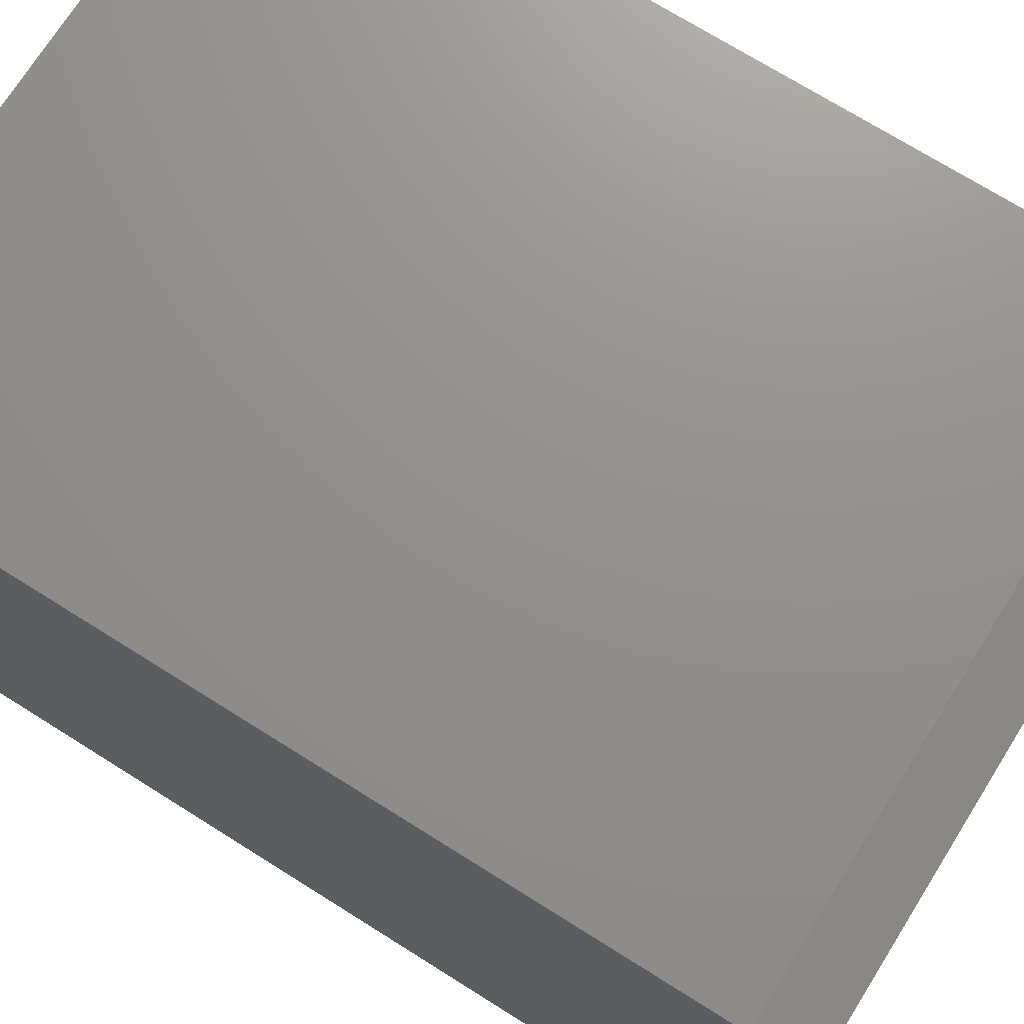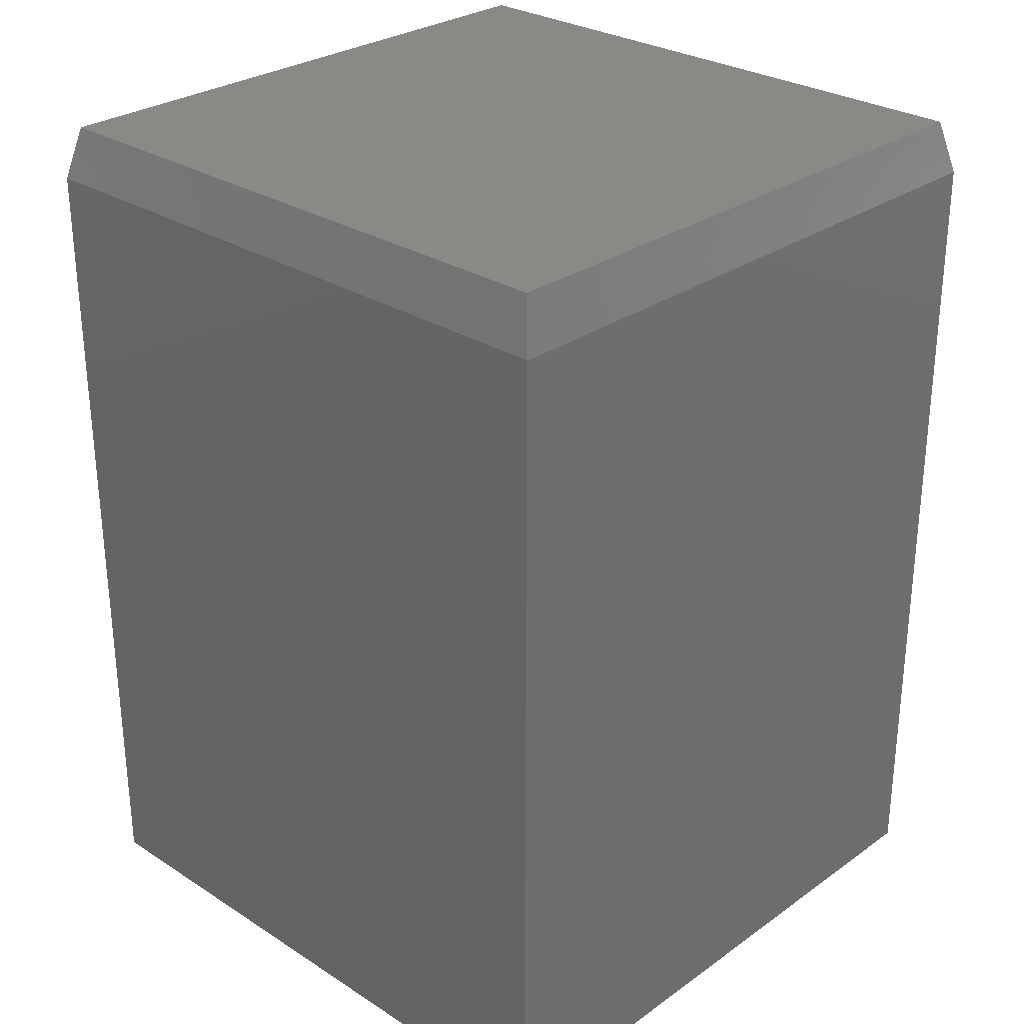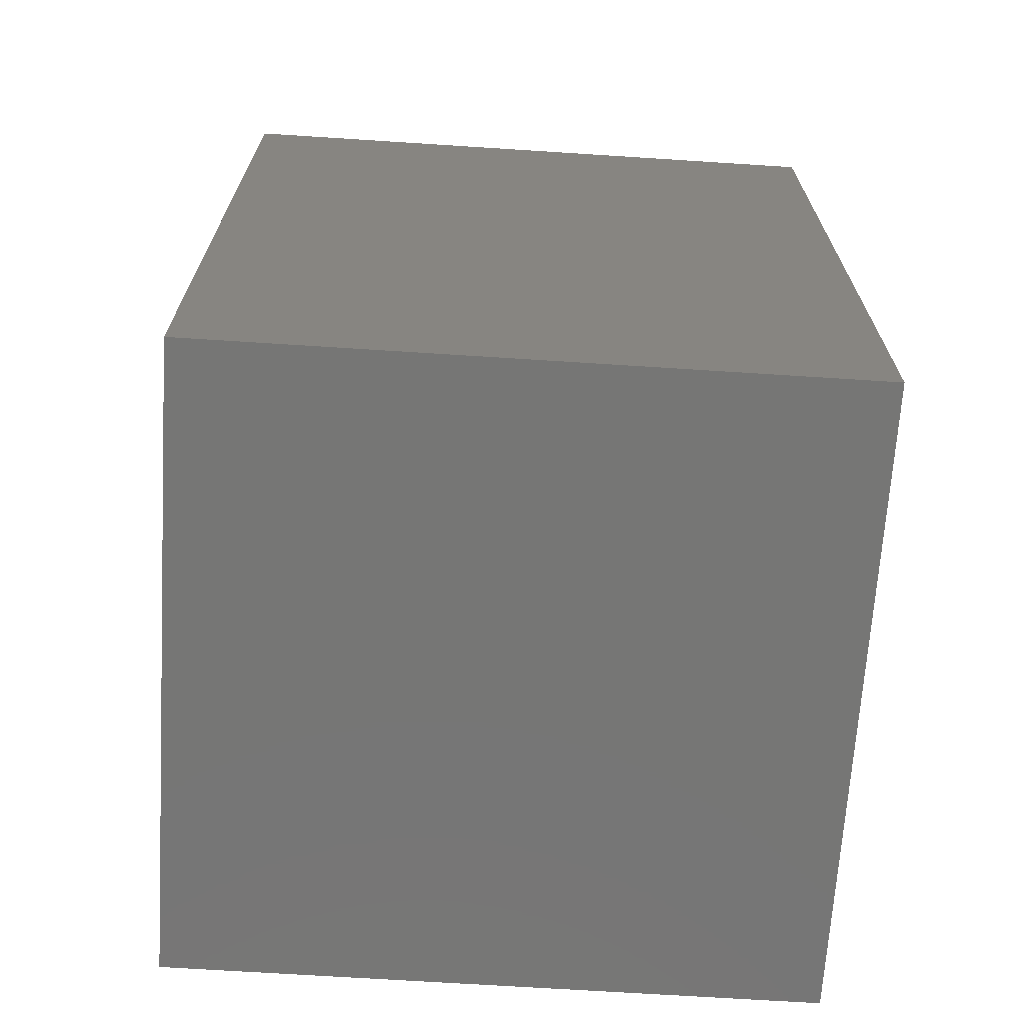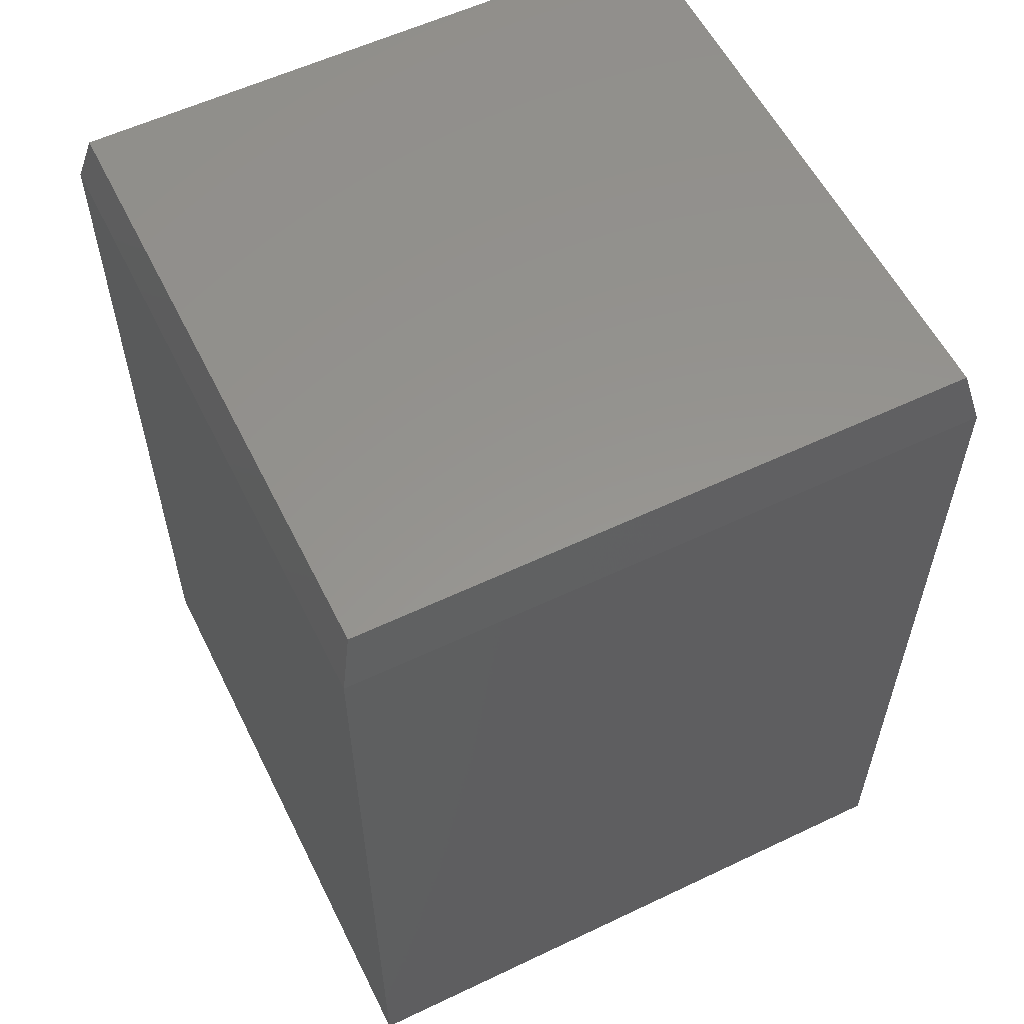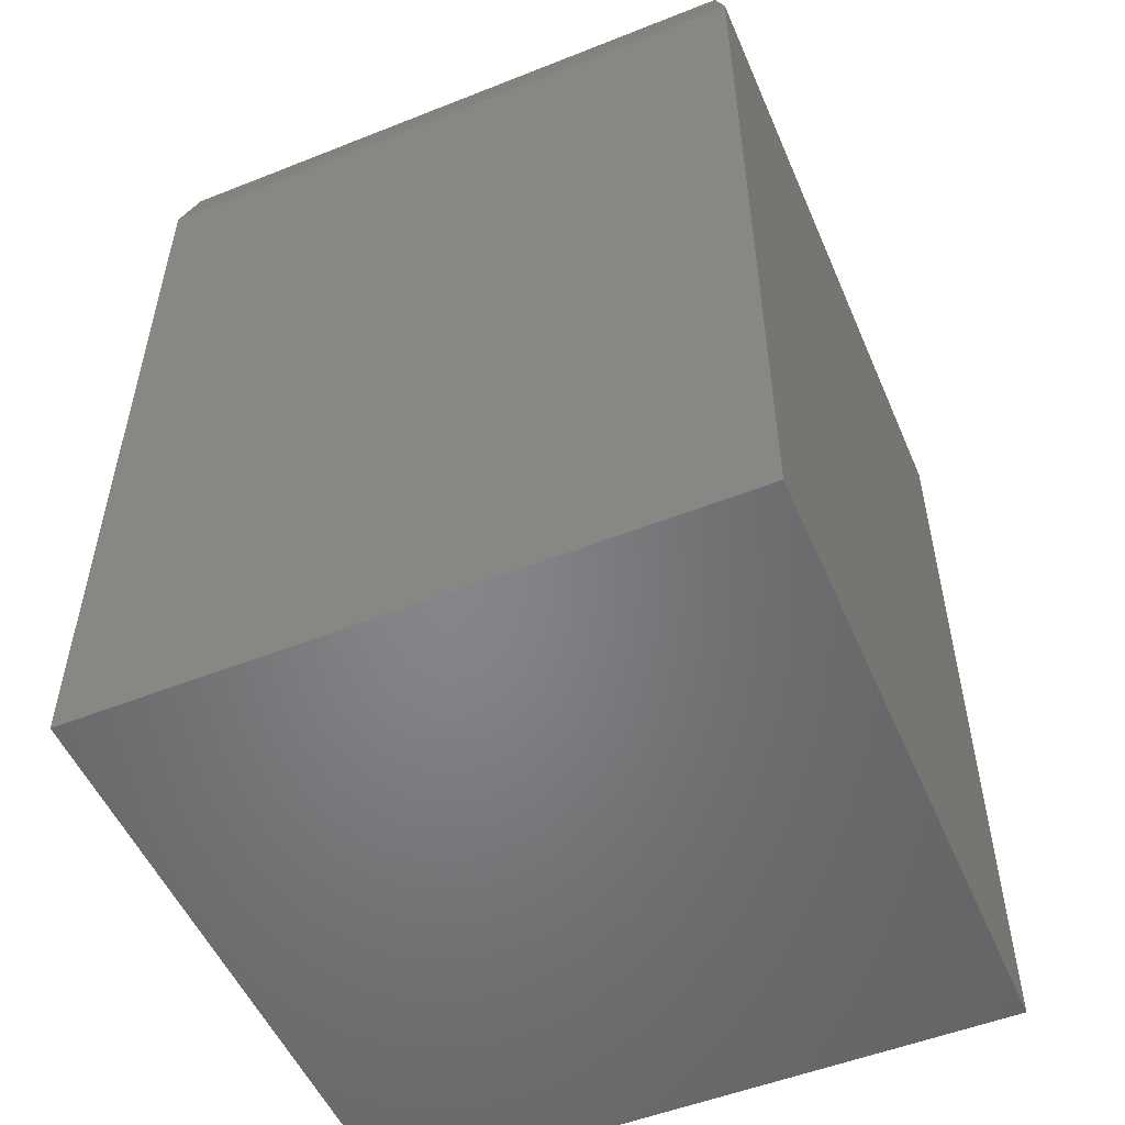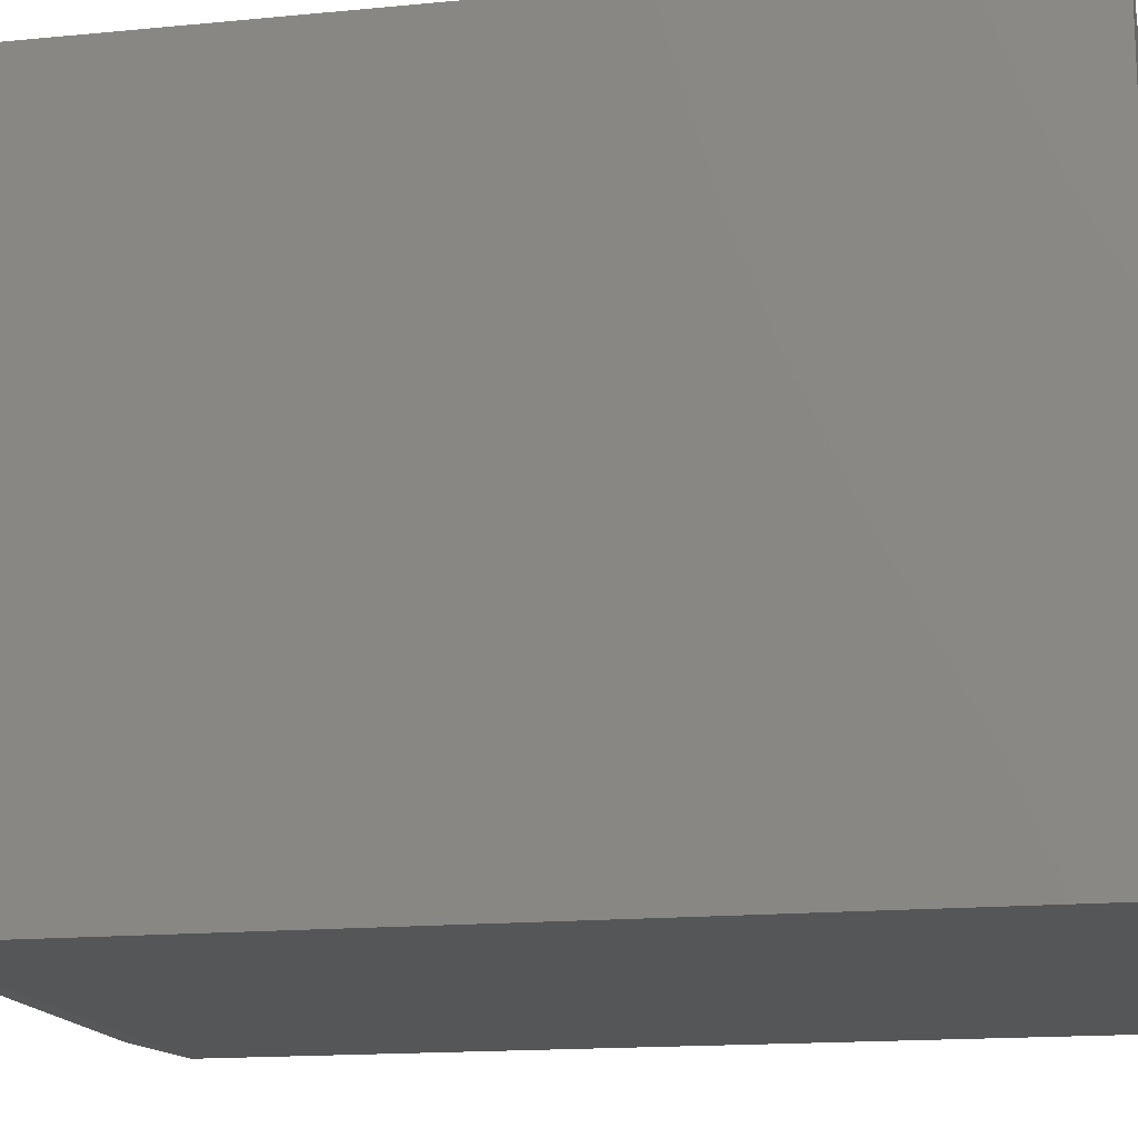
<metadata>
{"format":"stl","ext":"stl","renderer":"f3d","projection":"perspective","resolution":1024,"background":"white","views":[{"elev":72.3,"azim":-57.9,"up":"+Y"},{"elev":28.6,"azim":133.6,"up":"+Z"},{"elev":-68.4,"azim":-93.7,"up":"+Z"},{"elev":57.4,"azim":153.7,"up":"+Z"},{"elev":-52.5,"azim":23.1,"up":"+Z"},{"elev":-15.5,"azim":101.6,"up":"+Y"}]}
</metadata>
<code>
# stl→obj: 12 verts, 20 faces
v -0.3828 -0.75 -0.6172
v 0.3609 -0.75 -0.6172
v -0.3828 -0.75 0.3594
v 0.3609 -0.75 0.3594
v -0.3828 0 -0.6172
v -0.3828 1.084e-16 0.3594
v 0.3609 4.129e-17 -0.6172
v 0.3609 2.052e-16 0.3594
v 0.3453 -0.01562 0.4219
v -0.3672 -0.01562 0.4219
v 0.3453 -0.7344 0.4219
v -0.3672 -0.7344 0.4219
f 1 2 3
f 3 2 4
f 5 6 7
f 7 6 8
f 3 6 1
f 1 6 5
f 9 10 11
f 11 10 12
f 2 7 4
f 4 7 8
f 4 8 11
f 11 8 9
f 6 10 8
f 8 10 9
f 6 3 10
f 10 3 12
f 3 4 12
f 12 4 11
f 5 7 1
f 1 7 2

</code>
